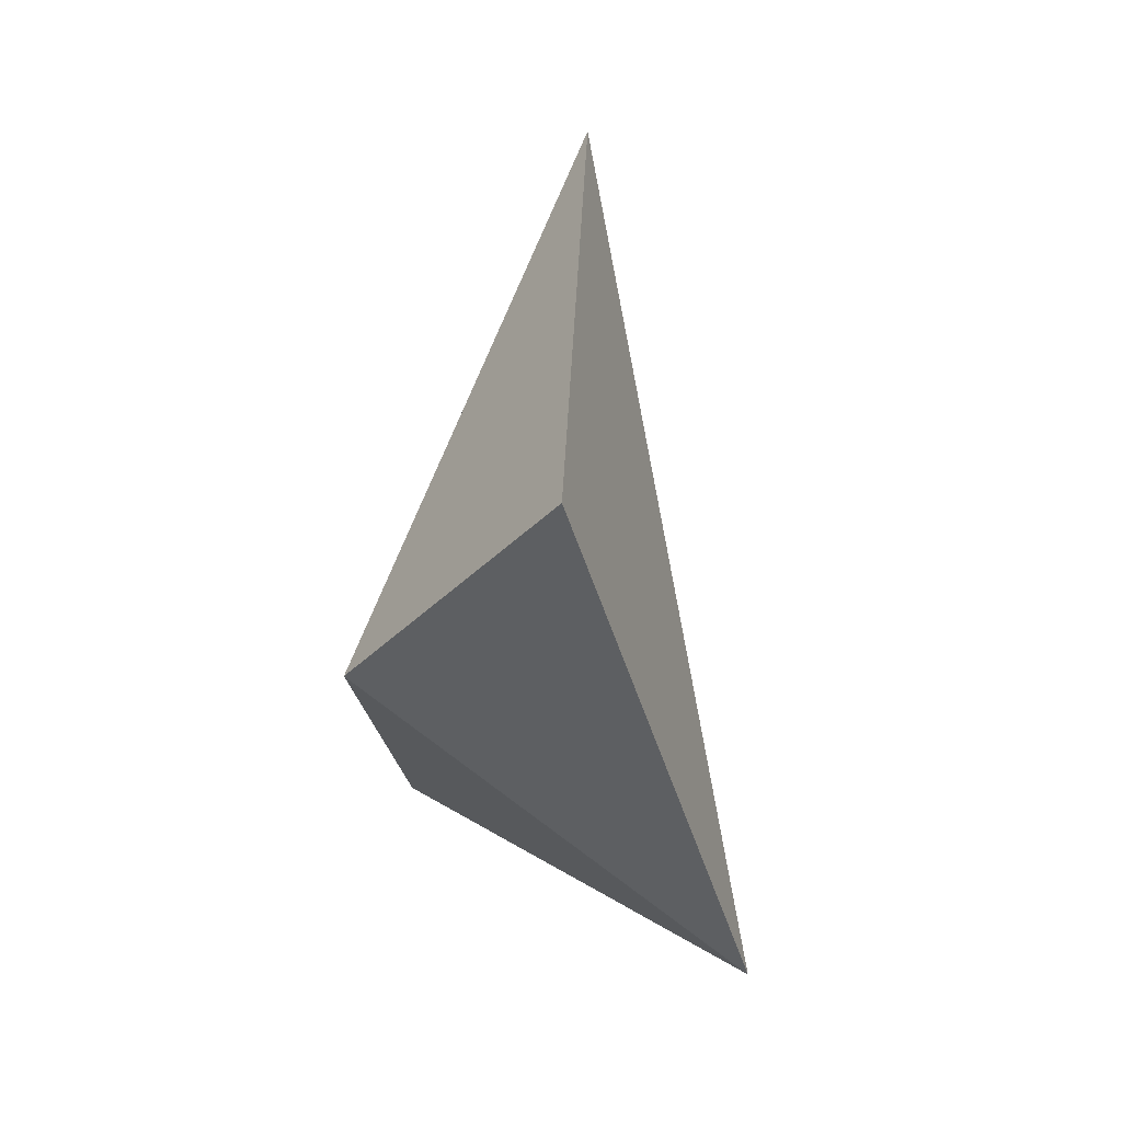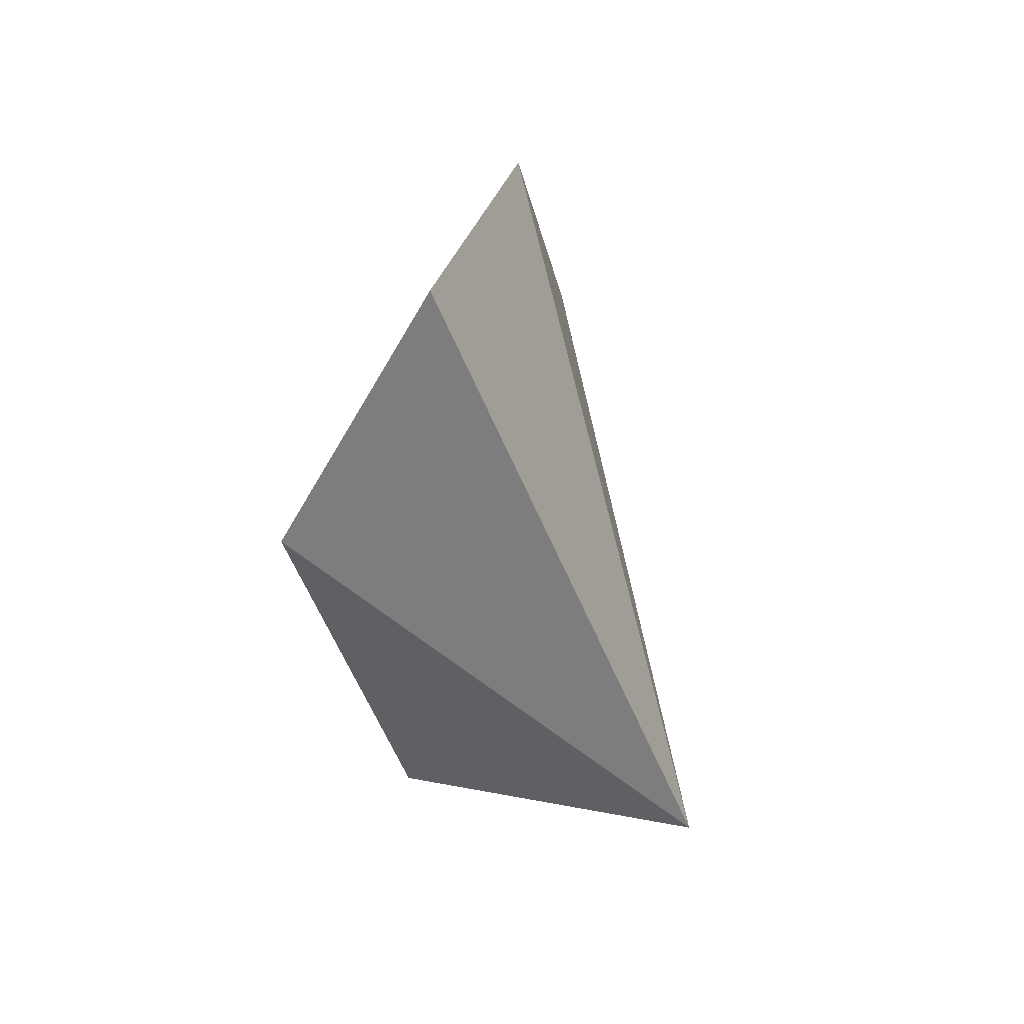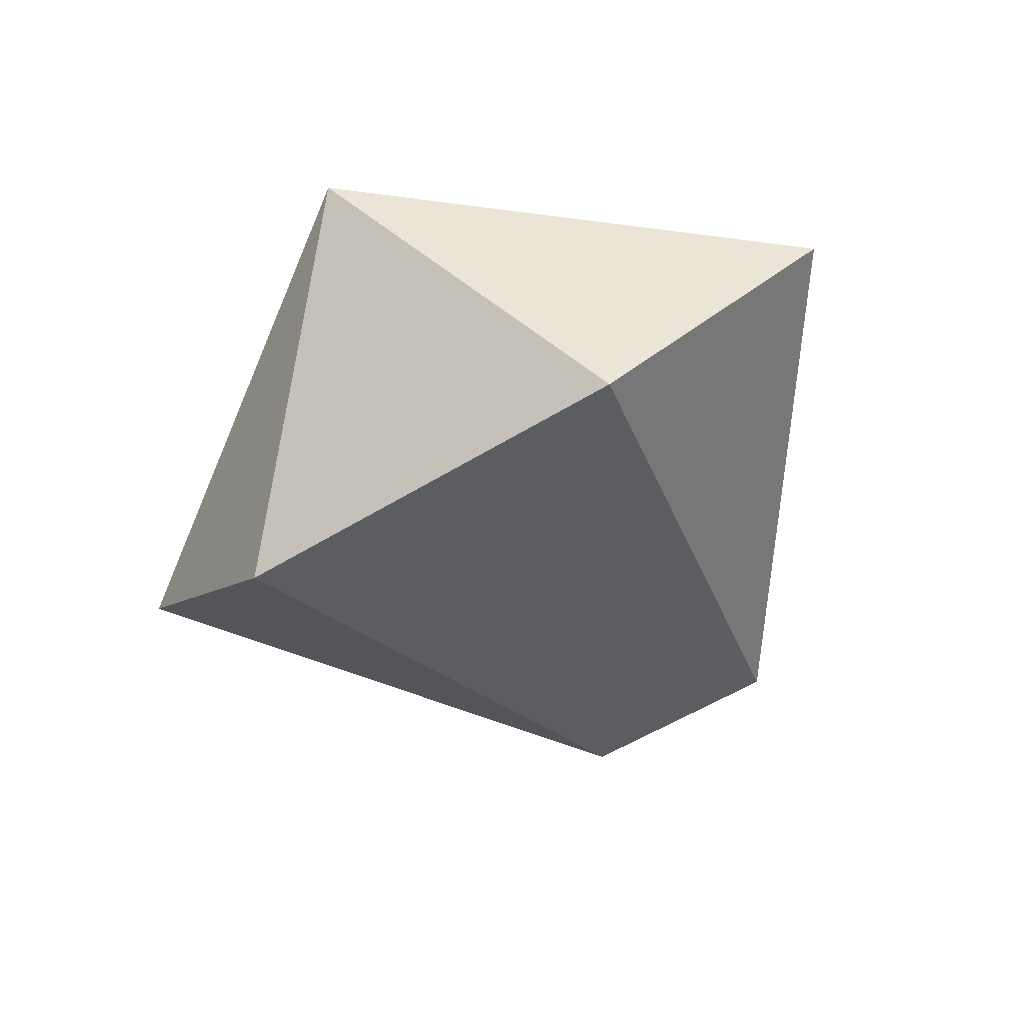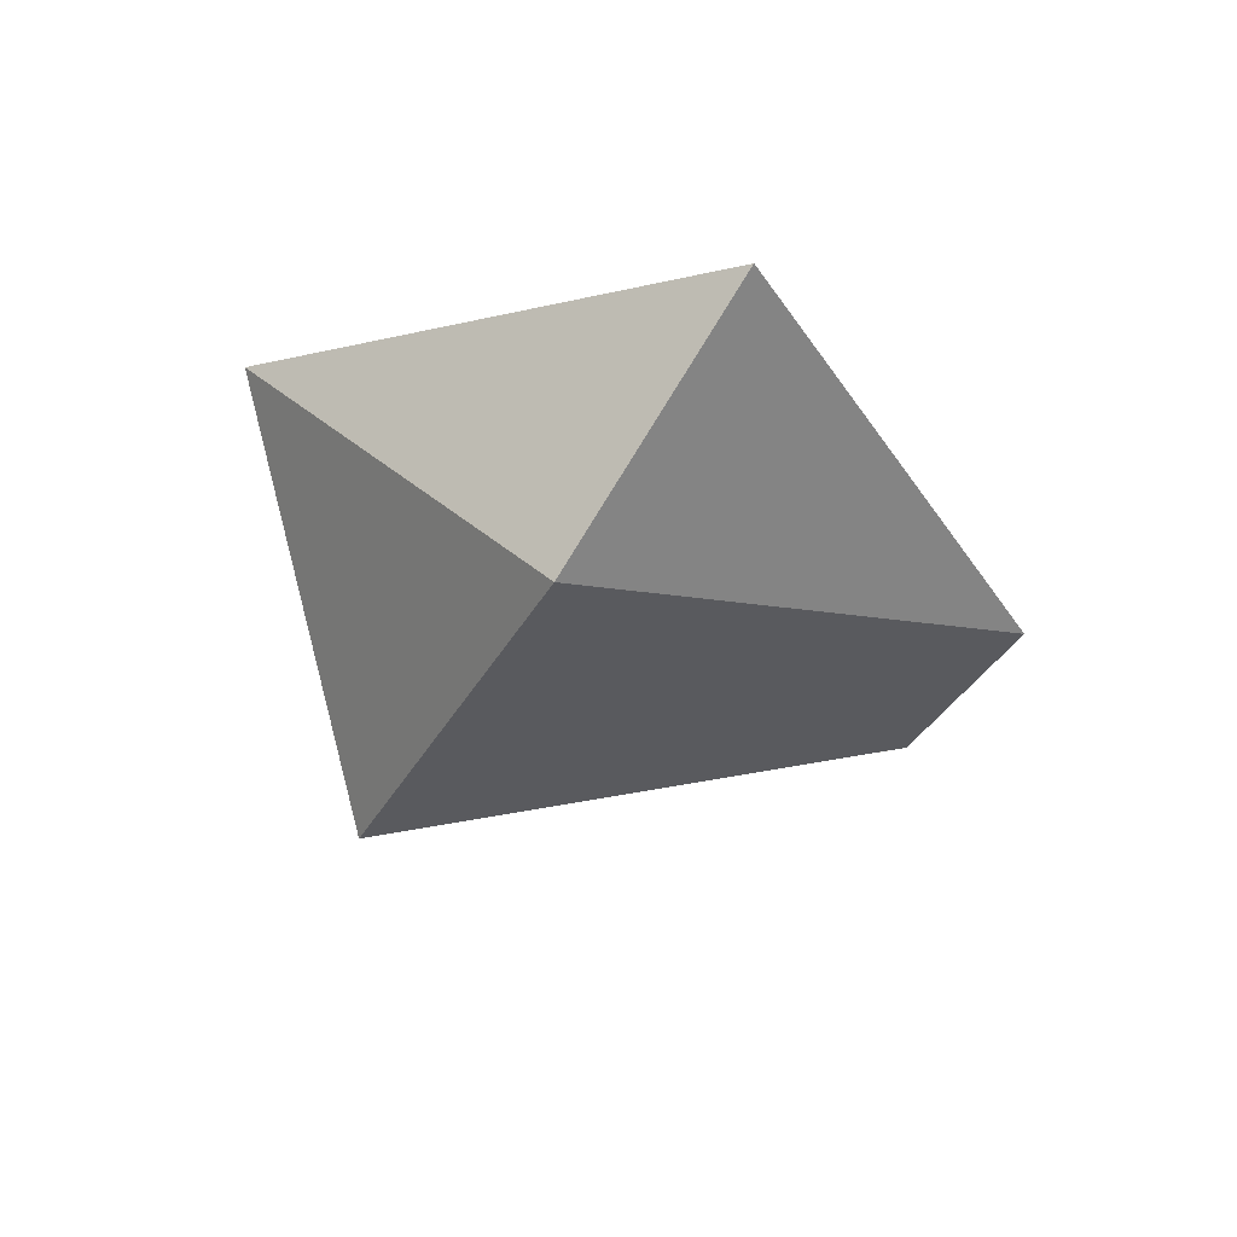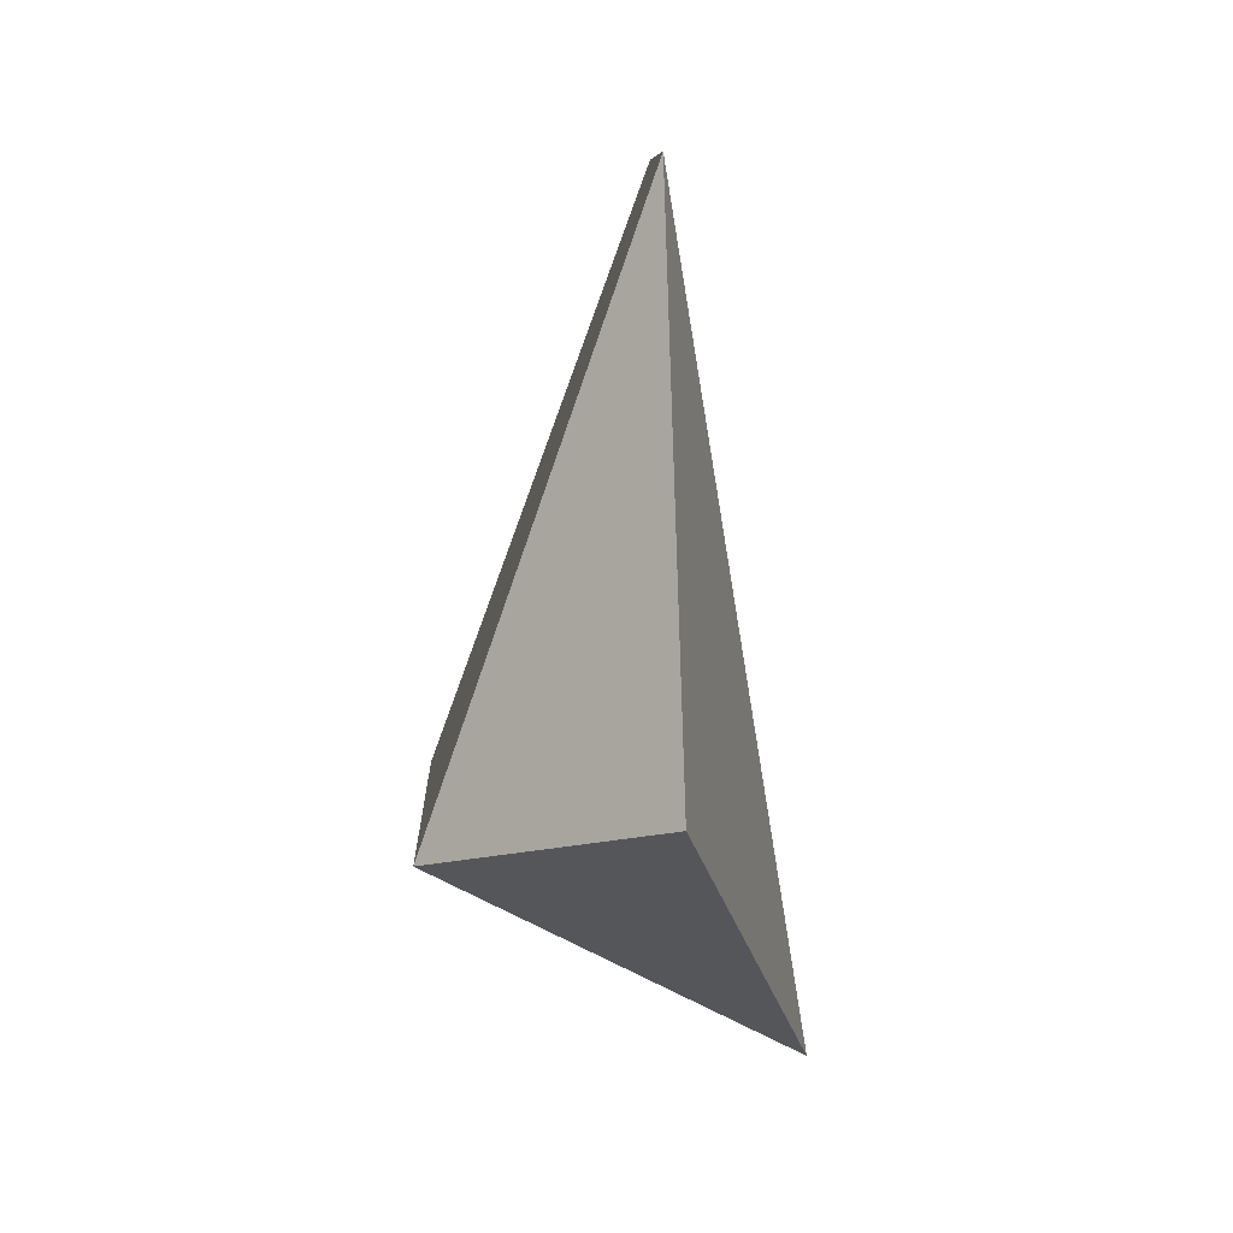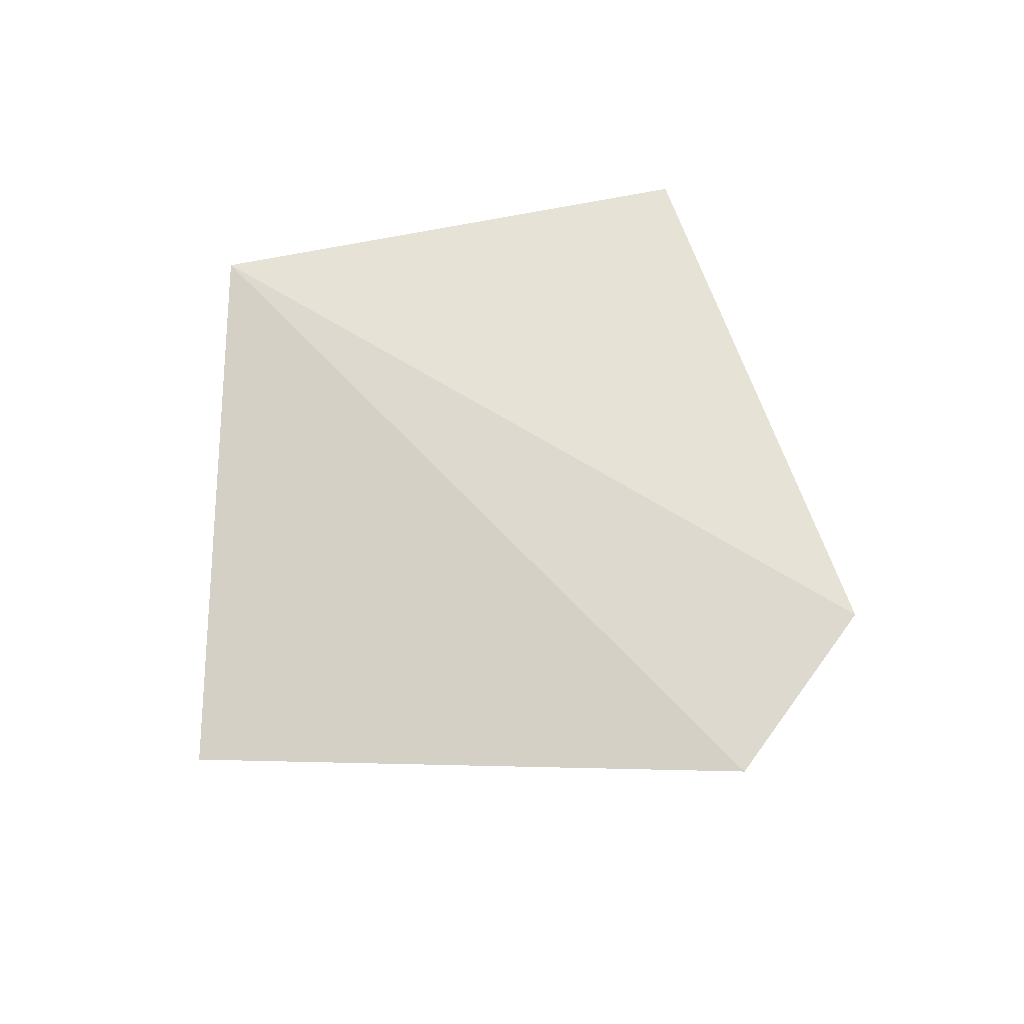
<metadata>
{"format":"obj","ext":"obj","renderer":"f3d","projection":"perspective","resolution":1024,"background":"white","views":[{"elev":-17.3,"azim":94.2,"up":"+Z"},{"elev":-36.7,"azim":103.3,"up":"+Z"},{"elev":-57.5,"azim":-147.7,"up":"+Y"},{"elev":-36.8,"azim":-115.9,"up":"+Y"},{"elev":7.6,"azim":88.0,"up":"+Z"},{"elev":66.3,"azim":-54.0,"up":"+Y"}]}
</metadata>
<code>
o obj1
v 15 0 65
v -15 0 65
v 0 18 -40
v -60 0 0
v 60 0 0
v 30 -27 -10
v -30 -27 -10
v -9 -4 -25
v 9 -4 -25
v 0 -18 -16
v 13 3 49
v 6 0 65
v -13 3 49
v -6 0 65
f 1 2 7
f 1 7 6
f 1 2 3
f 1 3 5
f 1 5 6
f 2 3 4
f 2 4 7
f 3 4 7
f 3 5 6
f 3 6 7

</code>
